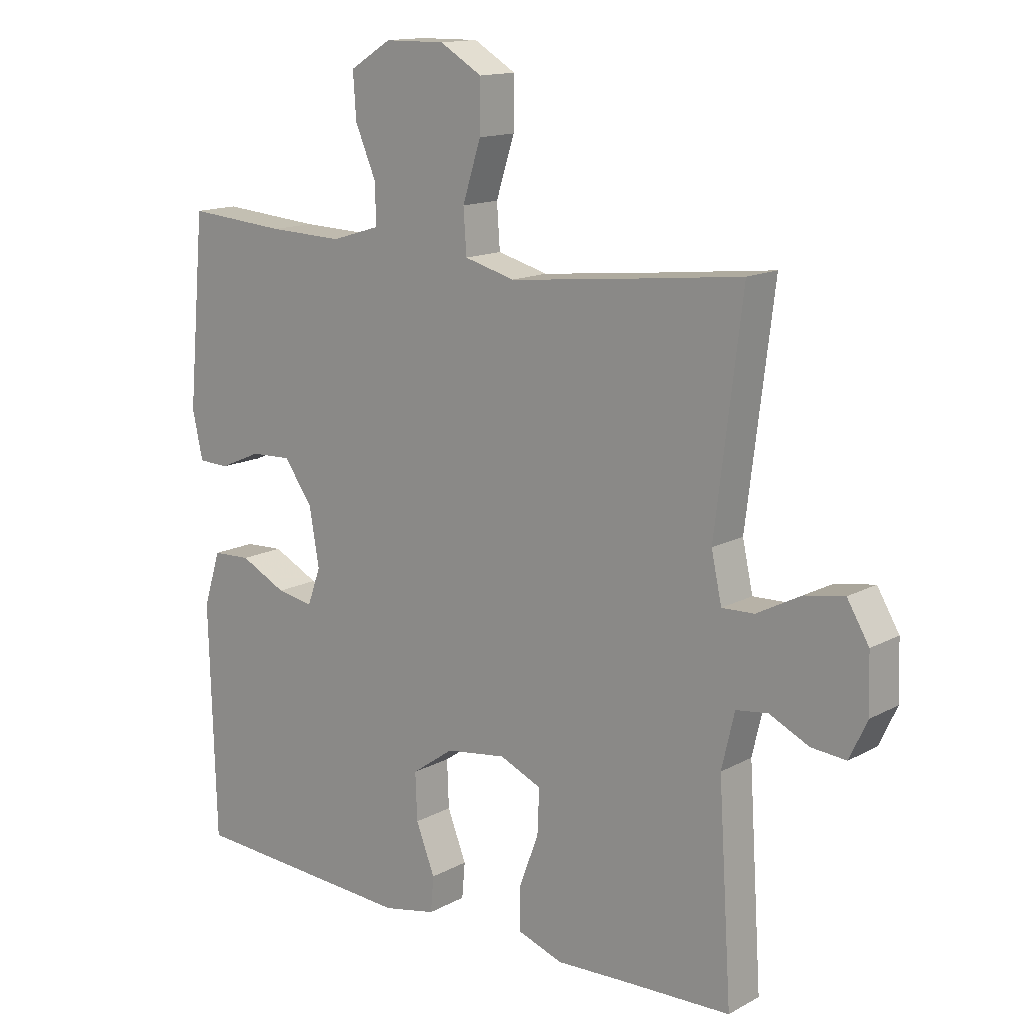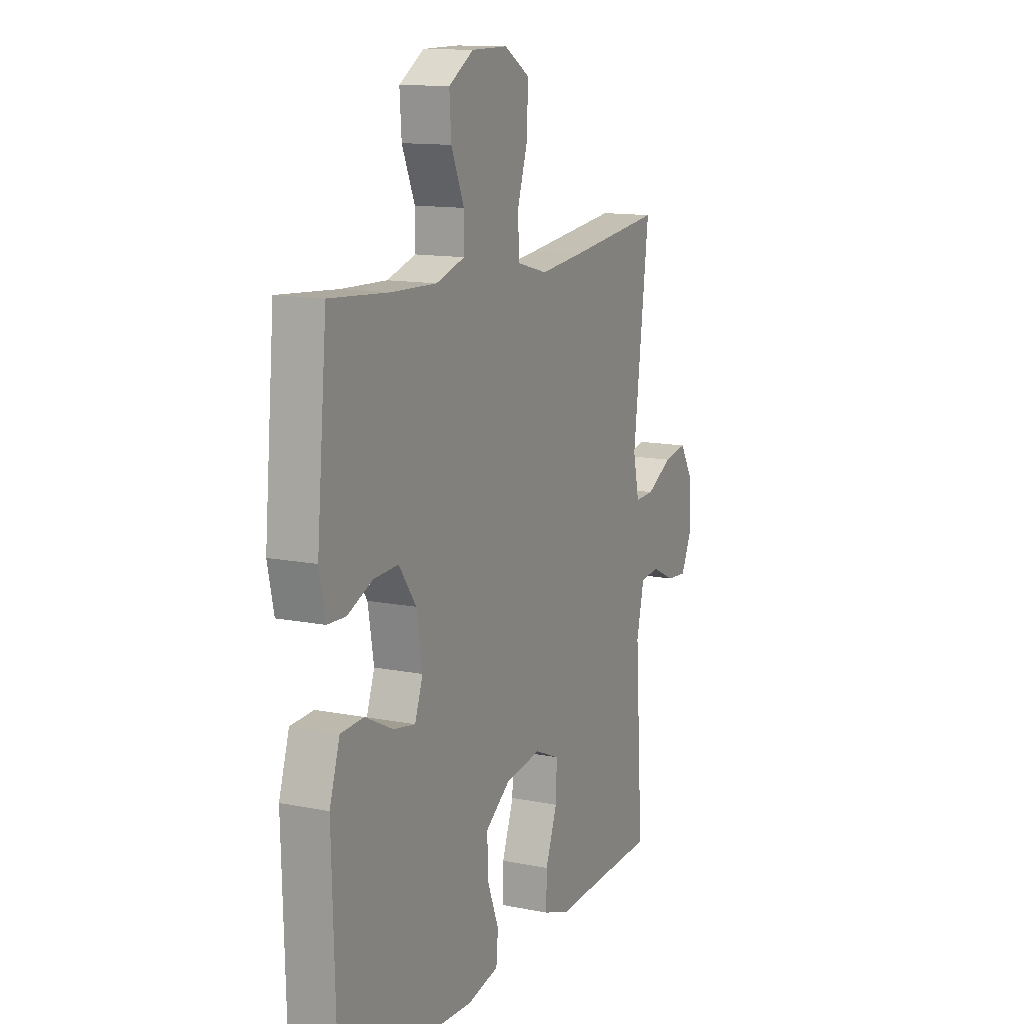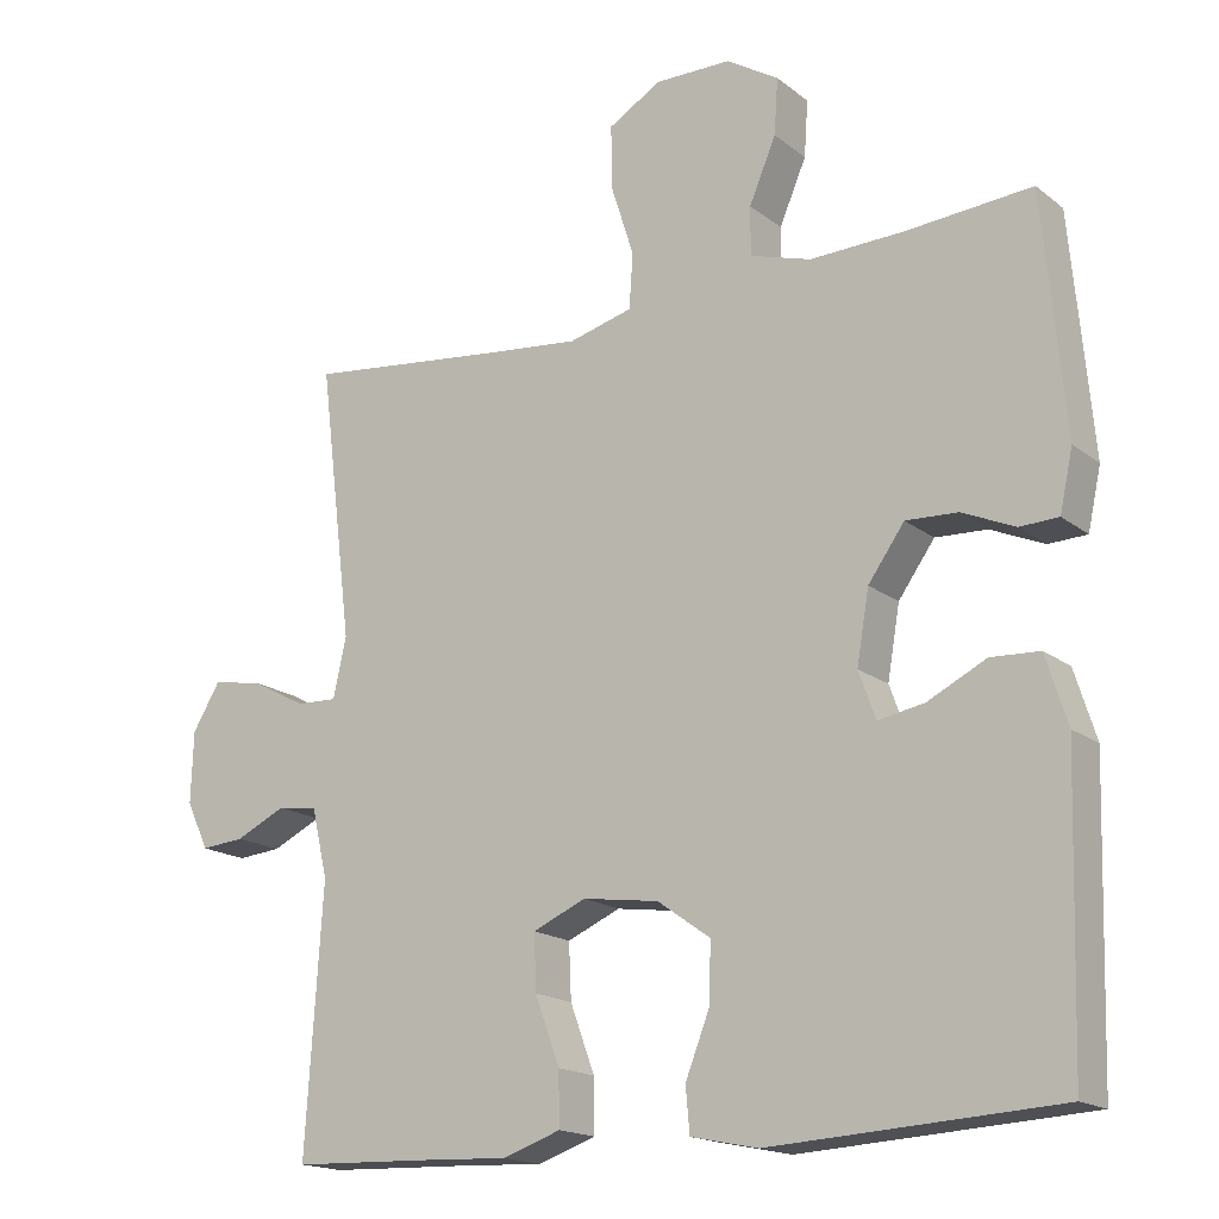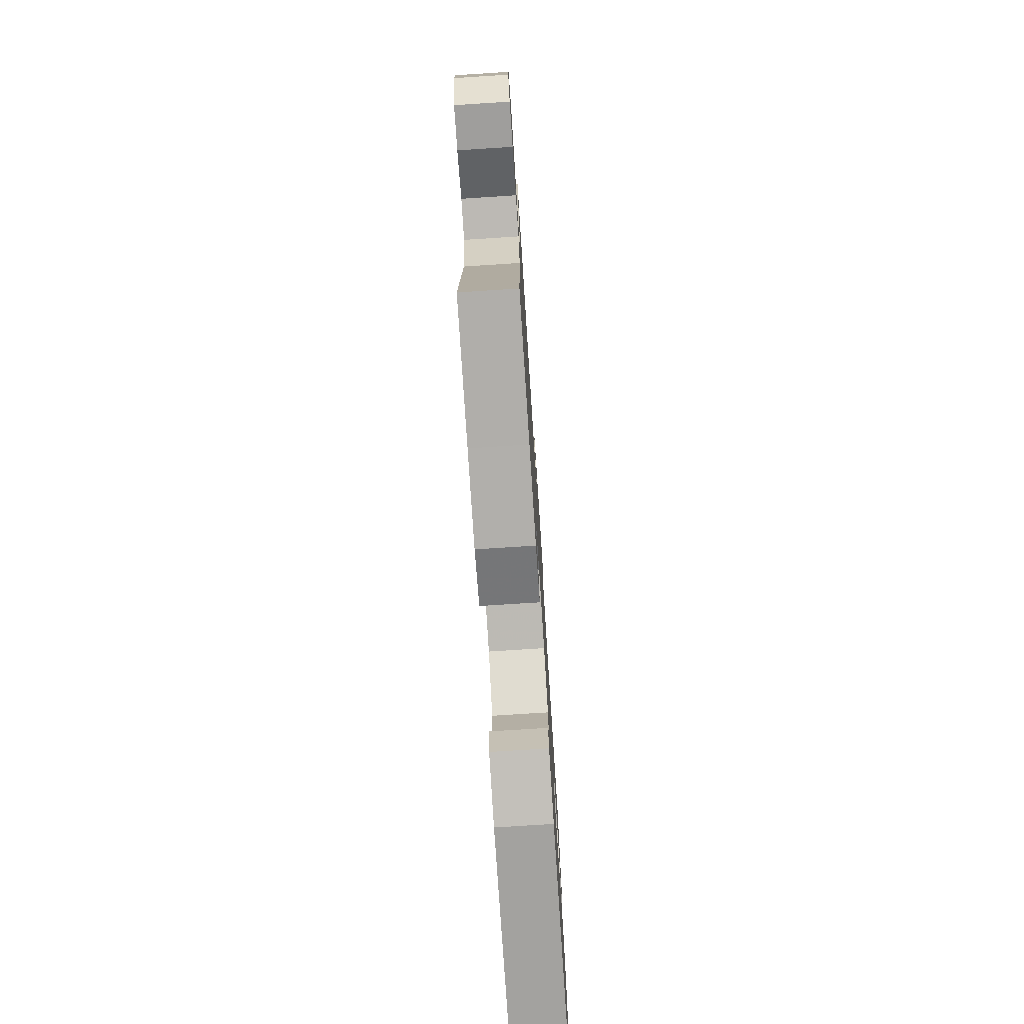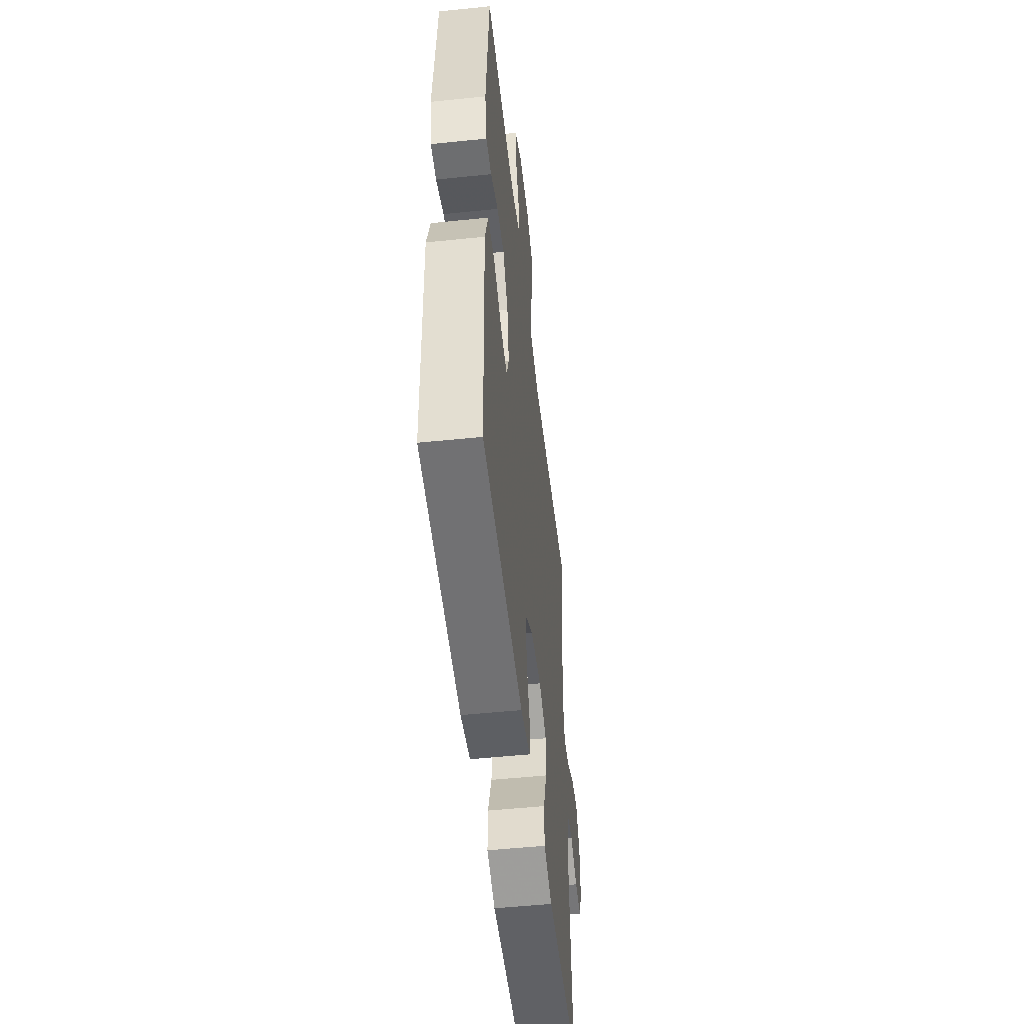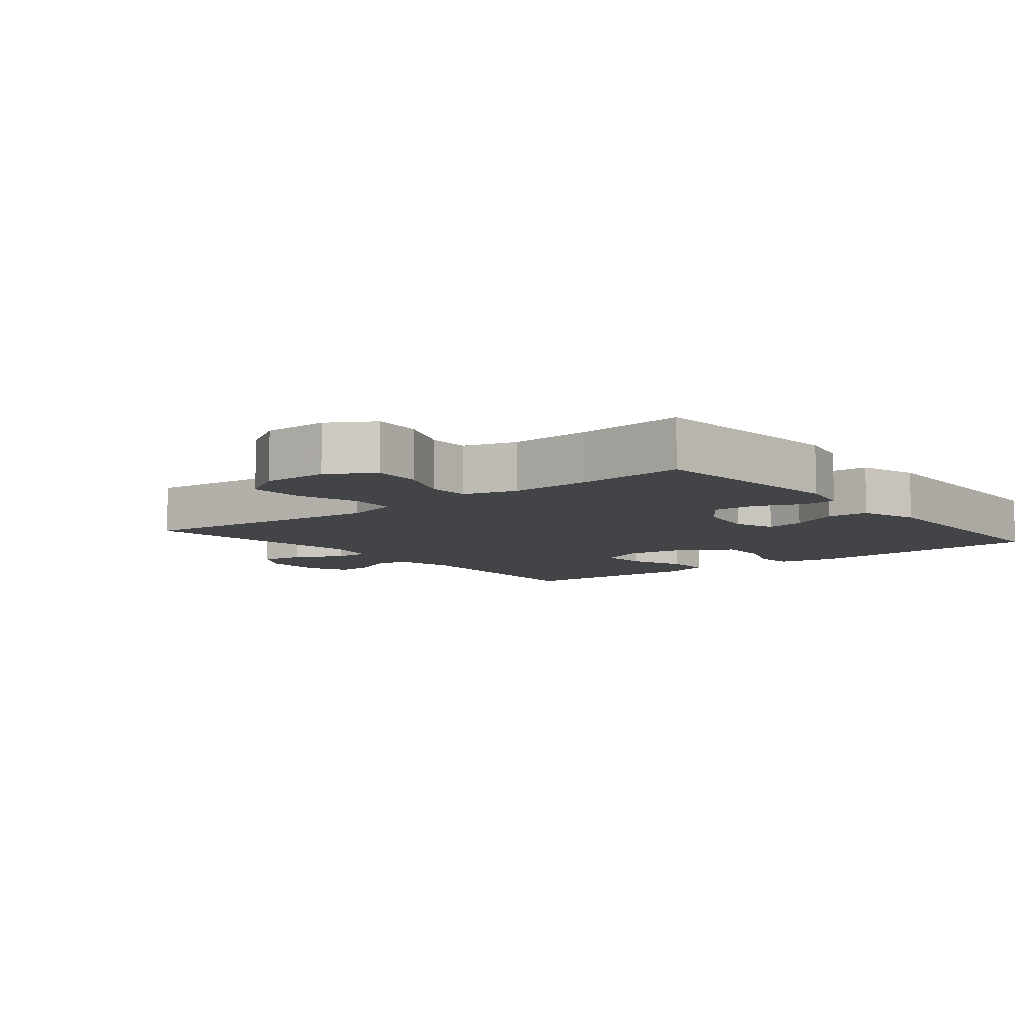
<metadata>
{"format":"obj","ext":"obj","renderer":"f3d","projection":"perspective","resolution":1024,"background":"white","views":[{"elev":14.2,"azim":-139.6,"up":"+Z"},{"elev":12.9,"azim":114.8,"up":"+Z"},{"elev":-17.1,"azim":33.9,"up":"+Z"},{"elev":-75.8,"azim":-86.3,"up":"+Z"},{"elev":-52.0,"azim":96.4,"up":"+Z"},{"elev":-7.9,"azim":39.1,"up":"+Y"}]}
</metadata>
<code>
v -0.5 0.07 0.5
v -0.244 0.07 0.471
v -0.118 0.07 0.458
v -0.035 0.07 0.48
v -0.03 0.07 0.551
v -0.06 0.07 0.645
v -0.061 0.07 0.727
v 0.008 0.07 0.768
v 0.107 0.07 0.767
v 0.175 0.07 0.725
v 0.17 0.07 0.652
v 0.135 0.07 0.57
v 0.135 0.07 0.507
v 0.214 0.07 0.483
v 0.337 0.07 0.487
v 0.5 0.07 0.5
v 0.528 0.07 0.192
v 0.511 0.07 0.114
v 0.461 0.07 0.112
v 0.392 0.07 0.142
v 0.325 0.07 0.145
v 0.278 0.07 0.079
v 0.262 0.07 -0.014
v 0.284 0.07 -0.075
v 0.344 0.07 -0.064
v 0.42 0.07 -0.026
v 0.483 0.07 -0.029
v 0.511 0.07 -0.118
v 0.5 0.07 -0.5
v 0.128 0.07 -0.522
v 0.041 0.07 -0.504
v 0.036 0.07 -0.446
v 0.067 0.07 -0.367
v 0.07 0.07 -0.29
v 0.001 0.07 -0.241
v -0.098 0.07 -0.227
v -0.167 0.07 -0.257
v -0.164 0.07 -0.329
v -0.132 0.07 -0.416
v -0.131 0.07 -0.485
v -0.206 0.07 -0.511
v -0.323 0.07 -0.506
v -0.5 0.07 -0.5
v -0.478 0.07 -0.159
v -0.499 0.07 -0.069
v -0.551 0.07 -0.062
v -0.616 0.07 -0.093
v -0.673 0.07 -0.098
v -0.702 0.07 -0.036
v -0.699 0.07 0.056
v -0.663 0.07 0.116
v -0.598 0.07 0.105
v -0.526 0.07 0.067
v -0.473 0.07 0.065
v -0.456 0.07 0.143
v -0.5 0 0.5
v -0.244 0 0.471
v -0.118 0 0.458
v -0.035 0 0.48
v -0.03 0 0.551
v -0.06 0 0.645
v -0.061 0 0.727
v 0.008 0 0.768
v 0.107 0 0.767
v 0.175 0 0.725
v 0.17 0 0.652
v 0.135 0 0.57
v 0.135 0 0.507
v 0.214 0 0.483
v 0.337 0 0.487
v 0.5 0 0.5
v 0.528 0 0.192
v 0.511 0 0.114
v 0.461 0 0.112
v 0.392 0 0.142
v 0.325 0 0.145
v 0.278 0 0.079
v 0.262 0 -0.014
v 0.284 0 -0.075
v 0.344 0 -0.064
v 0.42 0 -0.026
v 0.483 0 -0.029
v 0.511 0 -0.118
v 0.5 0 -0.5
v 0.128 0 -0.522
v 0.041 0 -0.504
v 0.036 0 -0.446
v 0.067 0 -0.367
v 0.07 0 -0.29
v 0.001 0 -0.241
v -0.098 0 -0.227
v -0.167 0 -0.257
v -0.164 0 -0.329
v -0.132 0 -0.416
v -0.131 0 -0.485
v -0.206 0 -0.511
v -0.323 0 -0.506
v -0.5 0 -0.5
v -0.478 0 -0.159
v -0.499 0 -0.069
v -0.551 0 -0.062
v -0.616 0 -0.093
v -0.673 0 -0.098
v -0.702 0 -0.036
v -0.699 0 0.056
v -0.663 0 0.116
v -0.598 0 0.105
v -0.526 0 0.067
v -0.473 0 0.065
v -0.456 0 0.143
f 50 51 52 53
f 50 53 54
f 49 50 54
f 46 47 48 49
f 45 46 49 54
f 44 45 54 55
f 42 43 44 55
f 38 39 40 41
f 37 38 41 42
f 30 31 32 33
f 30 33 34
f 29 30 34
f 28 29 34 35
f 25 26 27 28
f 24 25 28 35
f 17 18 19 20
f 15 16 17 20
f 14 15 20 21
f 13 14 21 22
f 9 10 11 12
f 9 12 13
f 8 9 13
f 5 6 7 8
f 4 5 8 13
f 3 4 13 22
f 42 55 1 2
f 37 42 2 3
f 36 37 3 22
f 23 24 35 36
f 22 23 36
f 108 107 106 105
f 109 108 105
f 109 105 104
f 104 103 102 101
f 109 104 101 100
f 110 109 100 99
f 110 99 98 97
f 96 95 94 93
f 97 96 93 92
f 88 87 86 85
f 89 88 85
f 89 85 84
f 90 89 84 83
f 83 82 81 80
f 90 83 80 79
f 75 74 73 72
f 75 72 71 70
f 76 75 70 69
f 77 76 69 68
f 67 66 65 64
f 68 67 64
f 68 64 63
f 63 62 61 60
f 68 63 60 59
f 77 68 59 58
f 57 56 110 97
f 58 57 97 92
f 77 58 92 91
f 91 90 79 78
f 91 78 77
f 1 56 57 2
f 2 57 58 3
f 3 58 59 4
f 4 59 60 5
f 5 60 61 6
f 6 61 62 7
f 7 62 63 8
f 8 63 64 9
f 9 64 65 10
f 10 65 66 11
f 11 66 67 12
f 12 67 68 13
f 13 68 69 14
f 14 69 70 15
f 15 70 71 16
f 16 71 72 17
f 17 72 73 18
f 18 73 74 19
f 19 74 75 20
f 20 75 76 21
f 21 76 77 22
f 22 77 78 23
f 23 78 79 24
f 24 79 80 25
f 25 80 81 26
f 26 81 82 27
f 27 82 83 28
f 28 83 84 29
f 29 84 85 30
f 30 85 86 31
f 31 86 87 32
f 32 87 88 33
f 33 88 89 34
f 34 89 90 35
f 35 90 91 36
f 36 91 92 37
f 37 92 93 38
f 38 93 94 39
f 39 94 95 40
f 40 95 96 41
f 41 96 97 42
f 42 97 98 43
f 43 98 99 44
f 44 99 100 45
f 45 100 101 46
f 46 101 102 47
f 47 102 103 48
f 48 103 104 49
f 49 104 105 50
f 50 105 106 51
f 51 106 107 52
f 52 107 108 53
f 53 108 109 54
f 54 109 110 55
f 55 110 56 1

</code>
